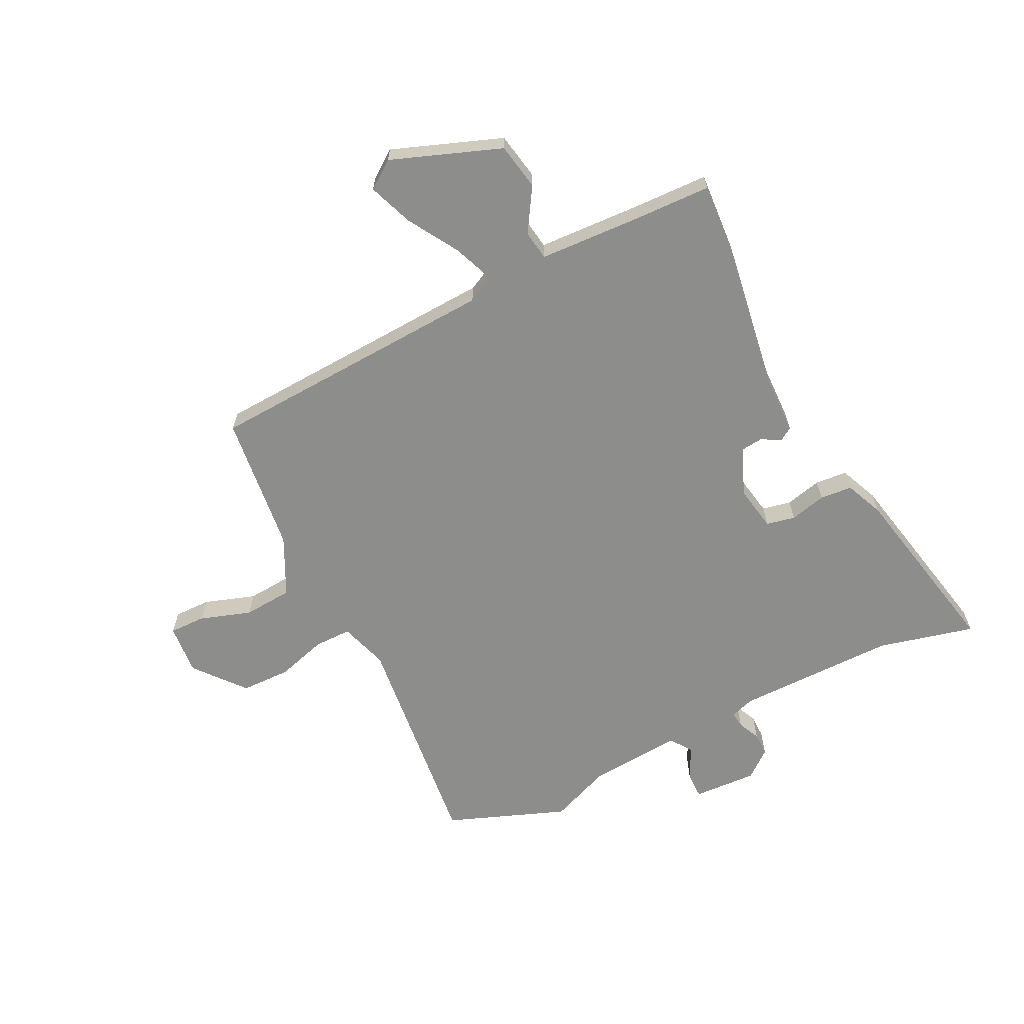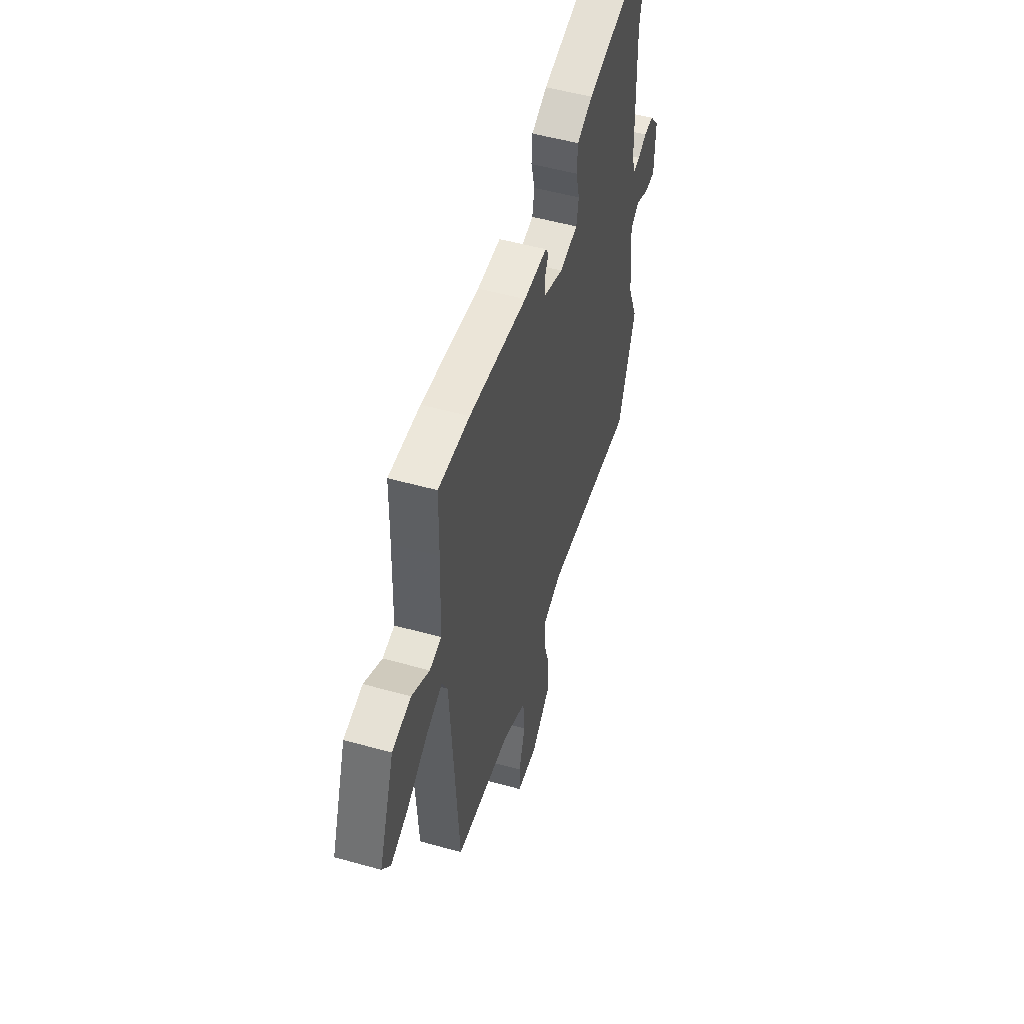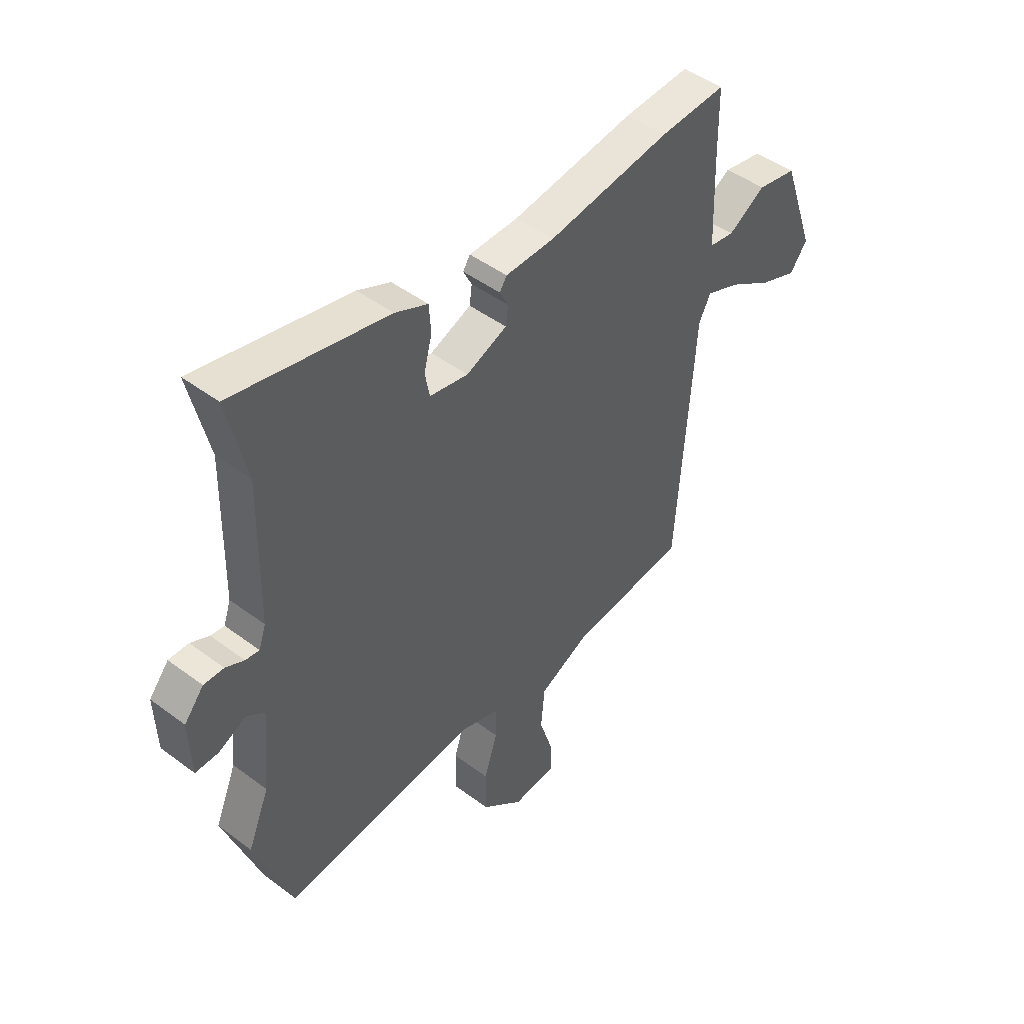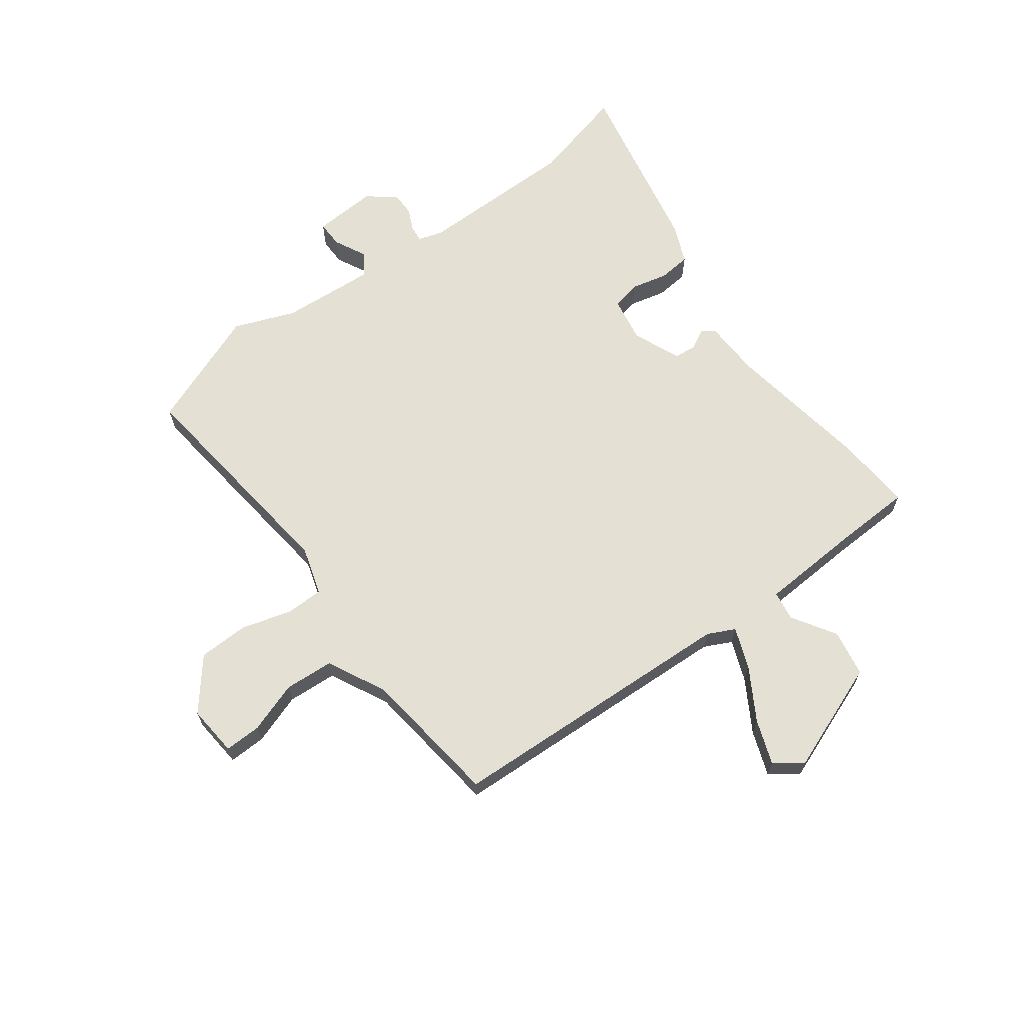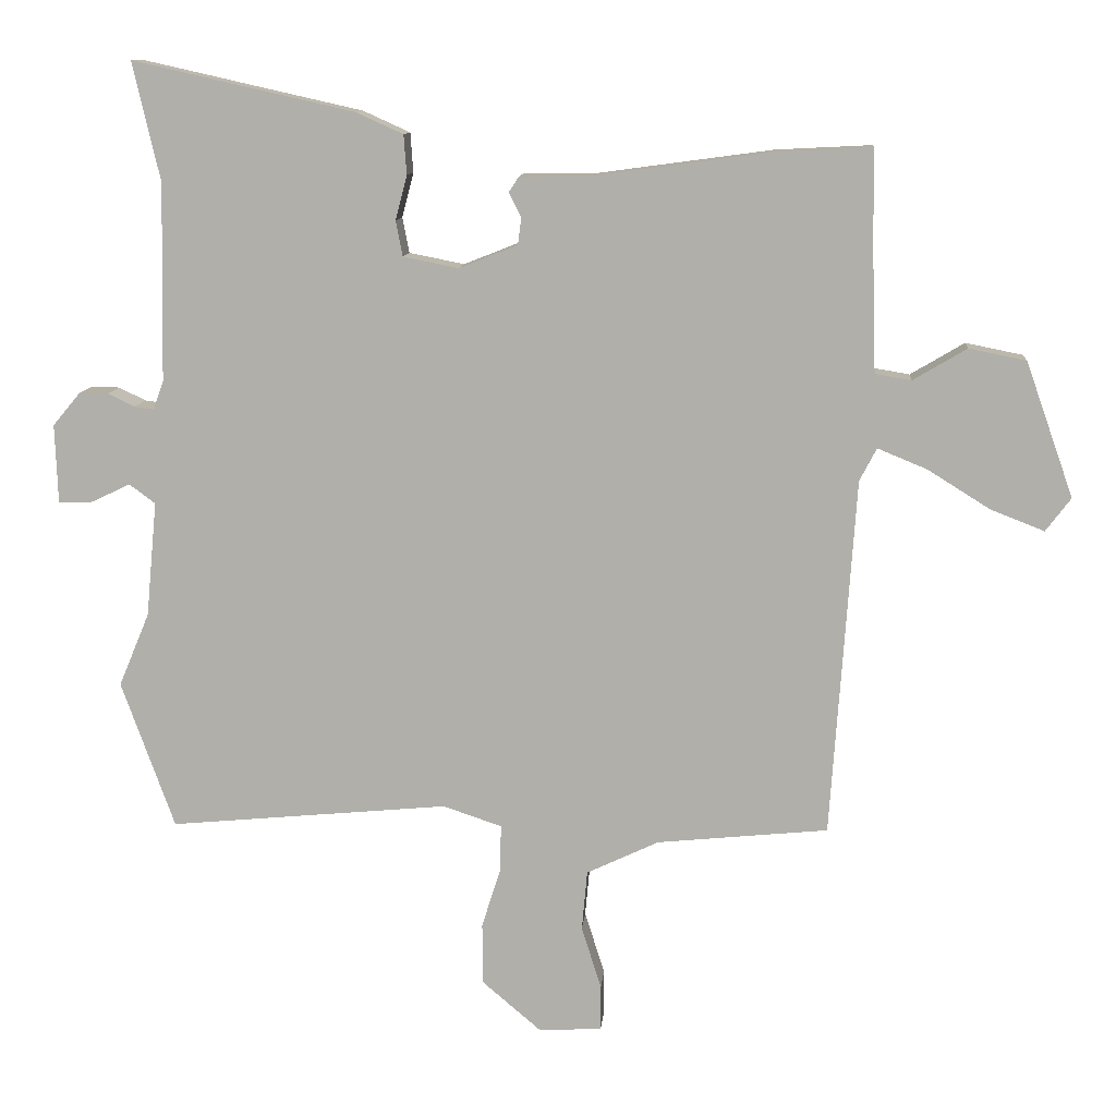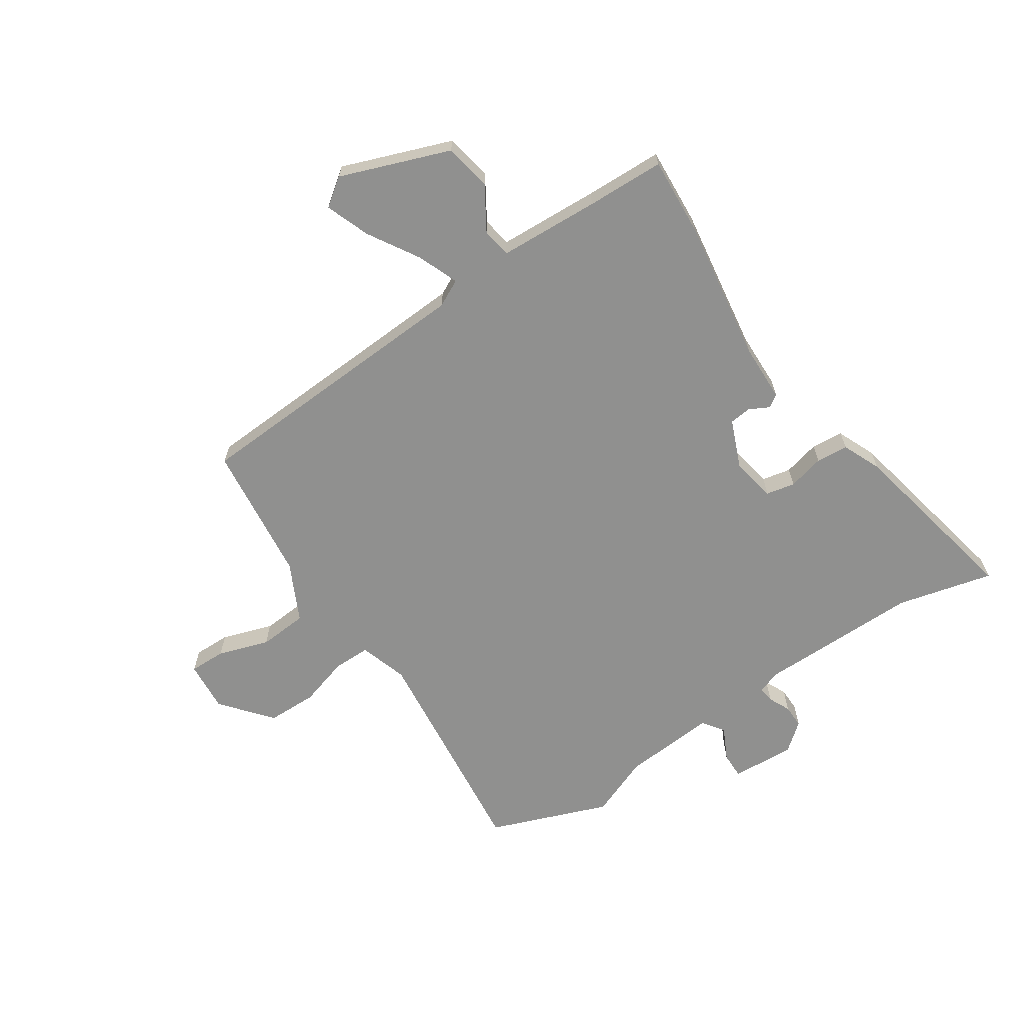
<metadata>
{"format":"obj","ext":"obj","renderer":"f3d","projection":"perspective","resolution":1024,"background":"white","views":[{"elev":-64.5,"azim":-64.6,"up":"+Y"},{"elev":51.7,"azim":-73.1,"up":"+Z"},{"elev":46.8,"azim":130.4,"up":"+Z"},{"elev":66.0,"azim":-127.9,"up":"+Y"},{"elev":11.0,"azim":-175.2,"up":"+Z"},{"elev":-65.5,"azim":-57.2,"up":"+Y"}]}
</metadata>
<code>
v 0.572 0.07 -0.301
v 0.494 0.07 -0.517
v 0.084 0.07 -0.479
v -0.002 0.07 -0.508
v -0.001 0.07 -0.575
v 0.027 0.07 -0.664
v 0.027 0.07 -0.754
v -0.061 0.07 -0.829
v -0.153 0.07 -0.823
v -0.153 0.07 -0.757
v -0.124 0.07 -0.665
v -0.132 0.07 -0.577
v -0.238 0.07 -0.527
v -0.489 0.07 -0.502
v -0.525 0.07 0.024
v -0.55 0.07 0.072
v -0.623 0.07 0.042
v -0.714 0.07 -0.015
v -0.793 0.07 -0.046
v -0.83 0.07 0.003
v -0.76 0.07 0.201
v -0.676 0.07 0.218
v -0.597 0.07 0.171
v -0.544 0.07 0.18
v -0.538 0.07 0.362
v -0.536 0.07 0.502
v -0.396 0.07 0.495
v -0.136 0.07 0.46
v -0.032 0.07 0.459
v -0.017 0.07 0.436
v -0.035 0.07 0.4
v -0.03 0.07 0.361
v 0.056 0.07 0.327
v 0.137 0.07 0.343
v 0.147 0.07 0.395
v 0.13 0.07 0.46
v 0.134 0.07 0.518
v 0.203 0.07 0.549
v 0.528 0.07 0.622
v 0.488 0.07 0.448
v 0.494 0.07 0.159
v 0.509 0.07 0.116
v 0.538 0.07 0.12
v 0.577 0.07 0.139
v 0.619 0.07 0.14
v 0.66 0.07 0.091
v 0.656 0.07 -0.024
v 0.608 0.07 -0.024
v 0.549 0.07 0.004
v 0.511 0.07 -0.024
v 0.527 0.07 -0.193
v 0.572 0 -0.301
v 0.494 0 -0.517
v 0.084 0 -0.479
v -0.002 0 -0.508
v -0.001 0 -0.575
v 0.027 0 -0.664
v 0.027 0 -0.754
v -0.061 0 -0.829
v -0.153 0 -0.823
v -0.153 0 -0.757
v -0.124 0 -0.665
v -0.132 0 -0.577
v -0.238 0 -0.527
v -0.489 0 -0.502
v -0.525 0 0.024
v -0.55 0 0.072
v -0.623 0 0.042
v -0.714 0 -0.015
v -0.793 0 -0.046
v -0.83 0 0.003
v -0.76 0 0.201
v -0.676 0 0.218
v -0.597 0 0.171
v -0.544 0 0.18
v -0.538 0 0.362
v -0.536 0 0.502
v -0.396 0 0.495
v -0.136 0 0.46
v -0.032 0 0.459
v -0.017 0 0.436
v -0.035 0 0.4
v -0.03 0 0.361
v 0.056 0 0.327
v 0.137 0 0.343
v 0.147 0 0.395
v 0.13 0 0.46
v 0.134 0 0.518
v 0.203 0 0.549
v 0.528 0 0.622
v 0.488 0 0.448
v 0.494 0 0.159
v 0.509 0 0.116
v 0.538 0 0.12
v 0.577 0 0.139
v 0.619 0 0.14
v 0.66 0 0.091
v 0.656 0 -0.024
v 0.608 0 -0.024
v 0.549 0 0.004
v 0.511 0 -0.024
v 0.527 0 -0.193
f 46 47 48 49
f 46 49 50
f 43 44 45 46
f 42 43 46 50
f 41 42 50
f 37 38 39 40
f 35 36 37 40
f 34 35 40 41
f 33 34 41 50
f 28 29 30 31
f 28 31 32
f 25 26 27 28
f 24 25 28 32
f 20 21 22 23
f 20 23 24
f 17 18 19 20
f 16 17 20 24
f 15 16 24 32
f 13 14 15 32
f 8 9 10 11
f 8 11 12
f 5 6 7 8
f 4 5 8 12
f 51 1 2 3
f 51 3 4
f 32 33 50 51
f 13 32 51
f 4 12 13 51
f 100 99 98 97
f 101 100 97
f 97 96 95 94
f 101 97 94 93
f 101 93 92
f 91 90 89 88
f 91 88 87 86
f 92 91 86 85
f 101 92 85 84
f 82 81 80 79
f 83 82 79
f 79 78 77 76
f 83 79 76 75
f 74 73 72 71
f 75 74 71
f 71 70 69 68
f 75 71 68 67
f 83 75 67 66
f 83 66 65 64
f 62 61 60 59
f 63 62 59
f 59 58 57 56
f 63 59 56 55
f 54 53 52 102
f 55 54 102
f 102 101 84 83
f 102 83 64
f 102 64 63 55
f 1 52 53 2
f 2 53 54 3
f 3 54 55 4
f 4 55 56 5
f 5 56 57 6
f 6 57 58 7
f 7 58 59 8
f 8 59 60 9
f 9 60 61 10
f 10 61 62 11
f 11 62 63 12
f 12 63 64 13
f 13 64 65 14
f 14 65 66 15
f 15 66 67 16
f 16 67 68 17
f 17 68 69 18
f 18 69 70 19
f 19 70 71 20
f 20 71 72 21
f 21 72 73 22
f 22 73 74 23
f 23 74 75 24
f 24 75 76 25
f 25 76 77 26
f 26 77 78 27
f 27 78 79 28
f 28 79 80 29
f 29 80 81 30
f 30 81 82 31
f 31 82 83 32
f 32 83 84 33
f 33 84 85 34
f 34 85 86 35
f 35 86 87 36
f 36 87 88 37
f 37 88 89 38
f 38 89 90 39
f 39 90 91 40
f 40 91 92 41
f 41 92 93 42
f 42 93 94 43
f 43 94 95 44
f 44 95 96 45
f 45 96 97 46
f 46 97 98 47
f 47 98 99 48
f 48 99 100 49
f 49 100 101 50
f 50 101 102 51
f 51 102 52 1

</code>
